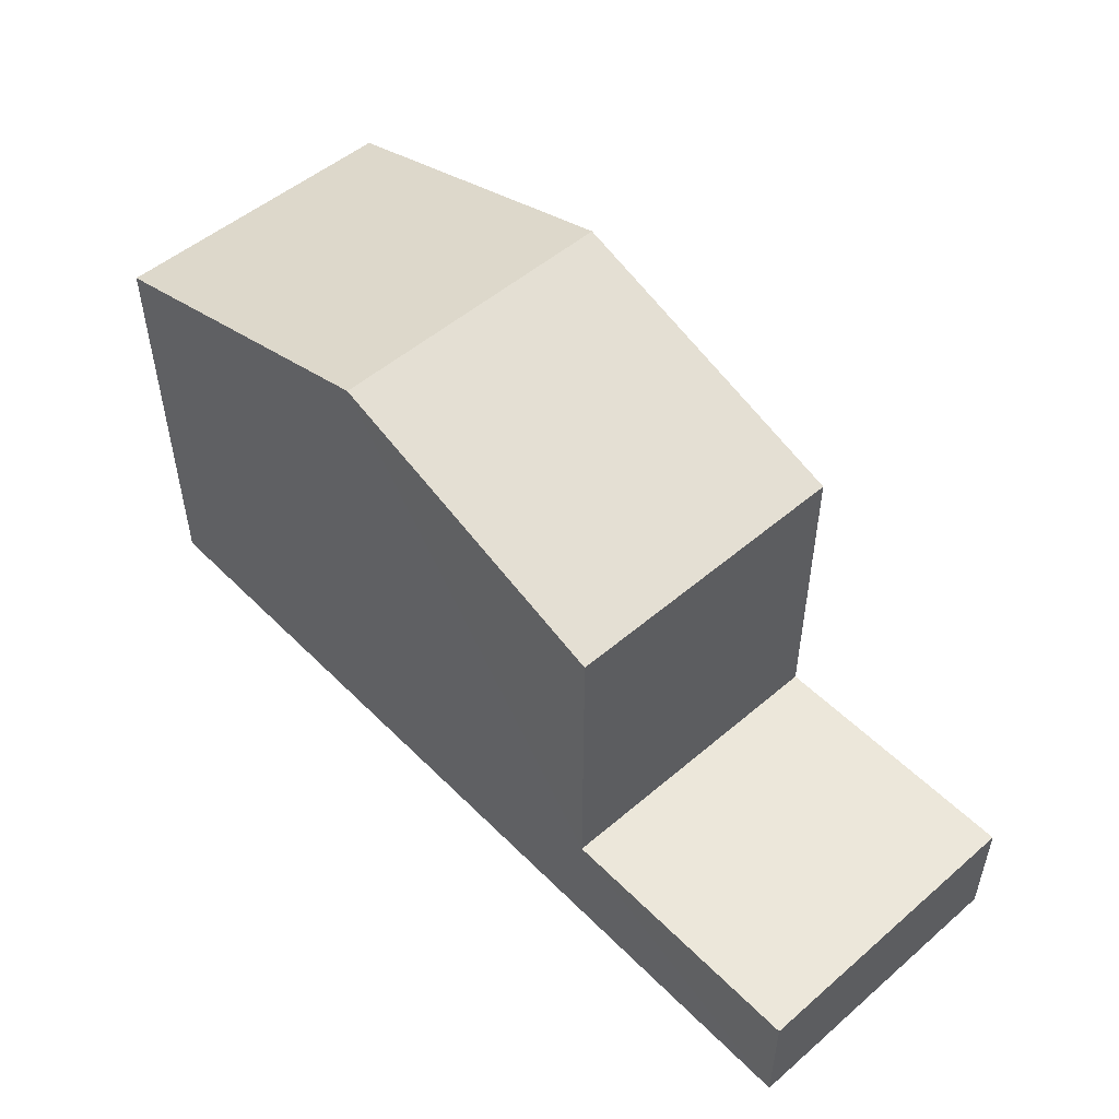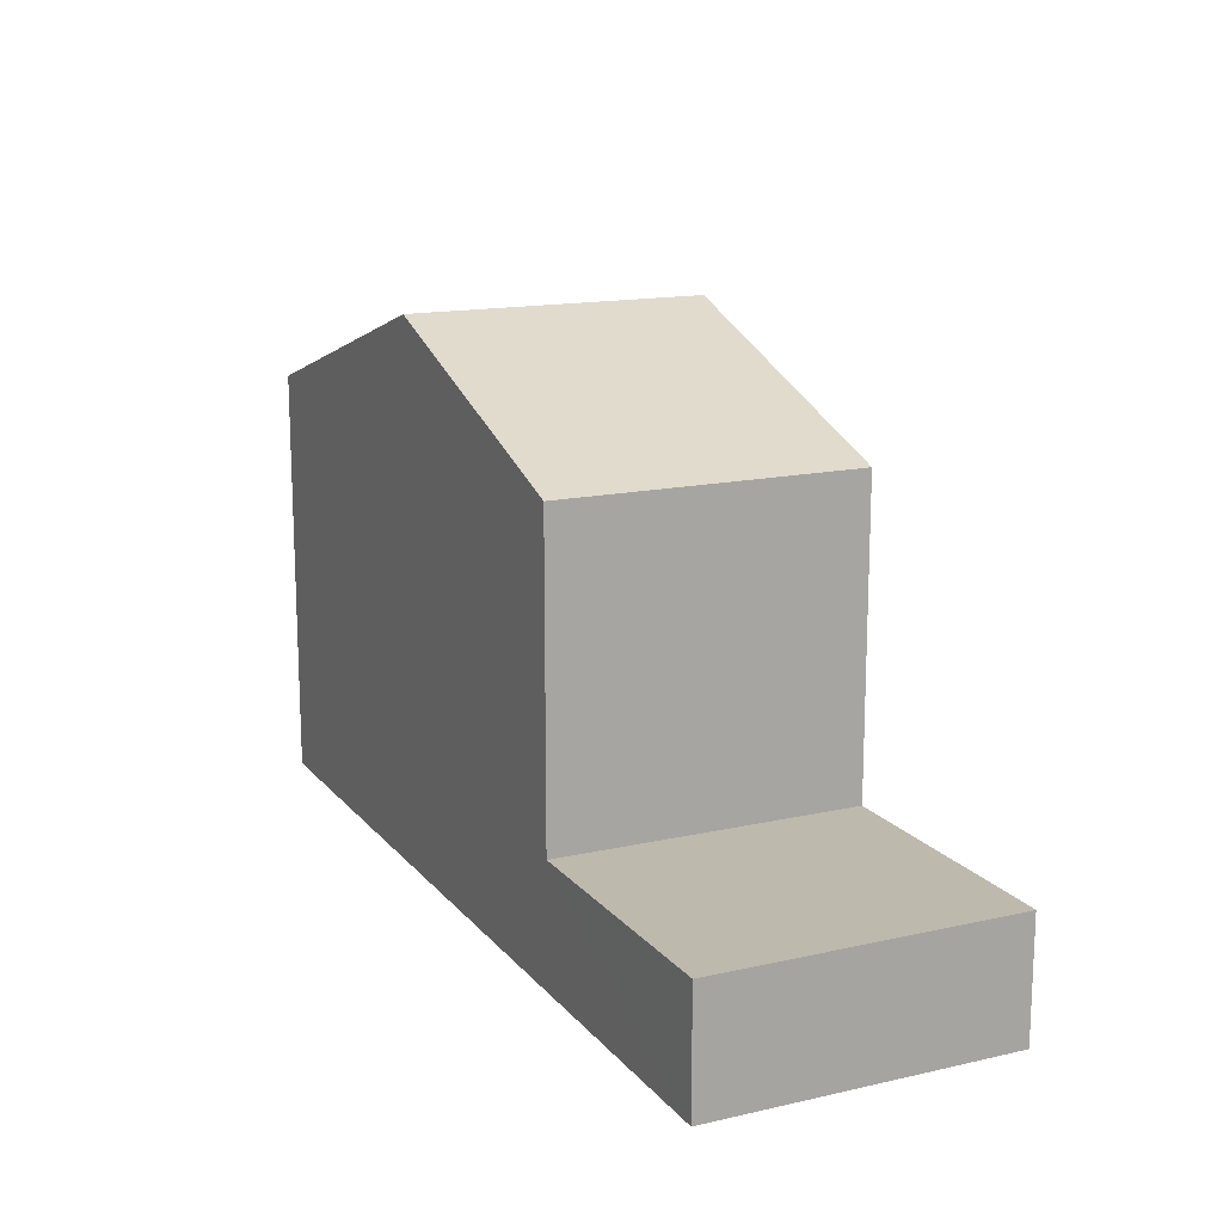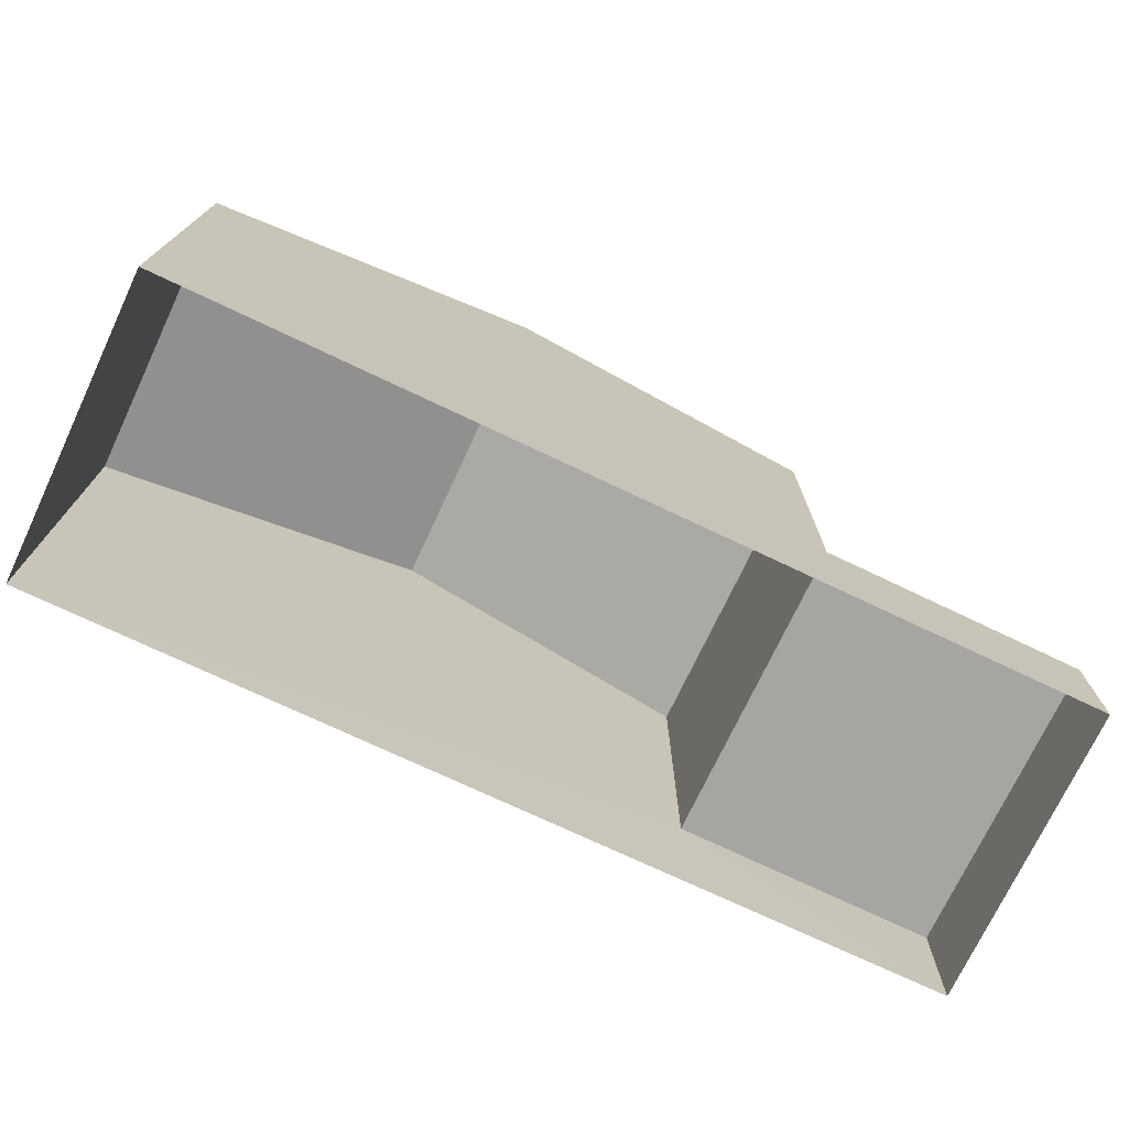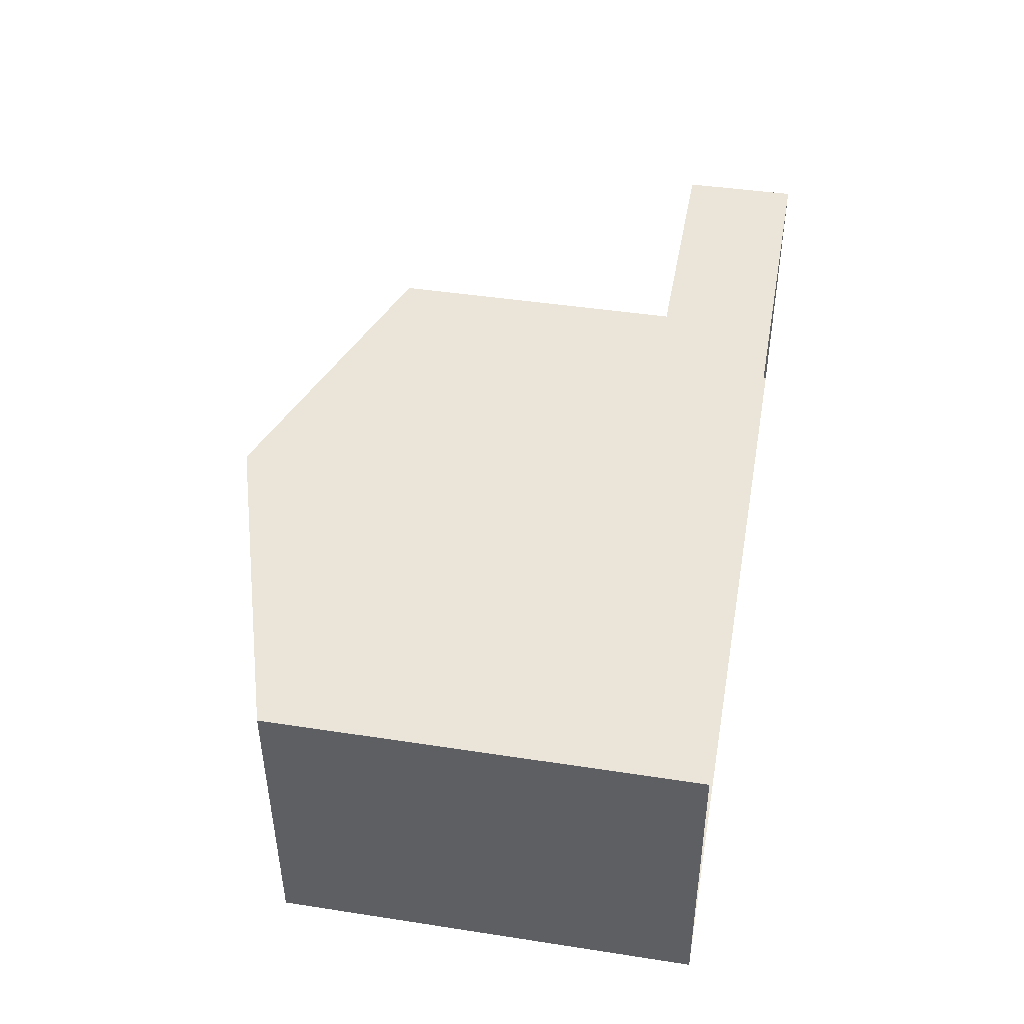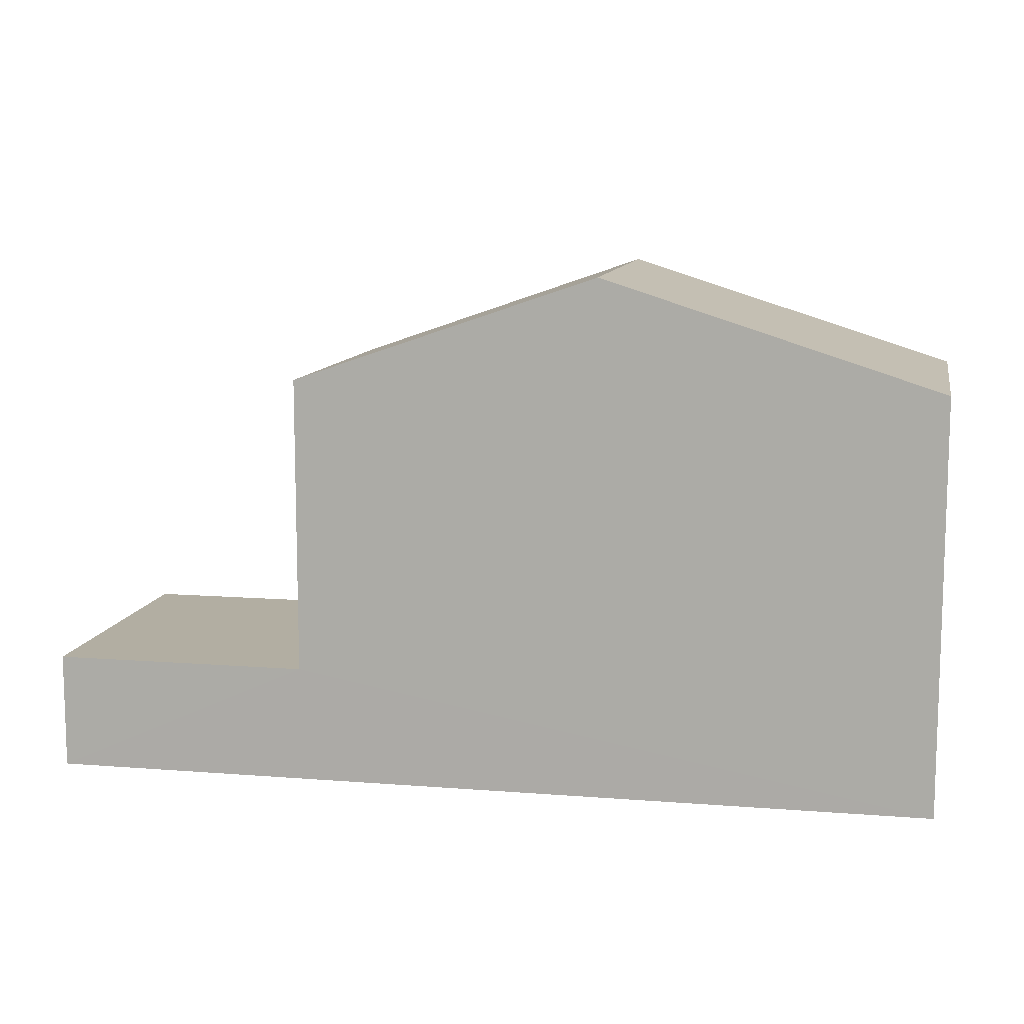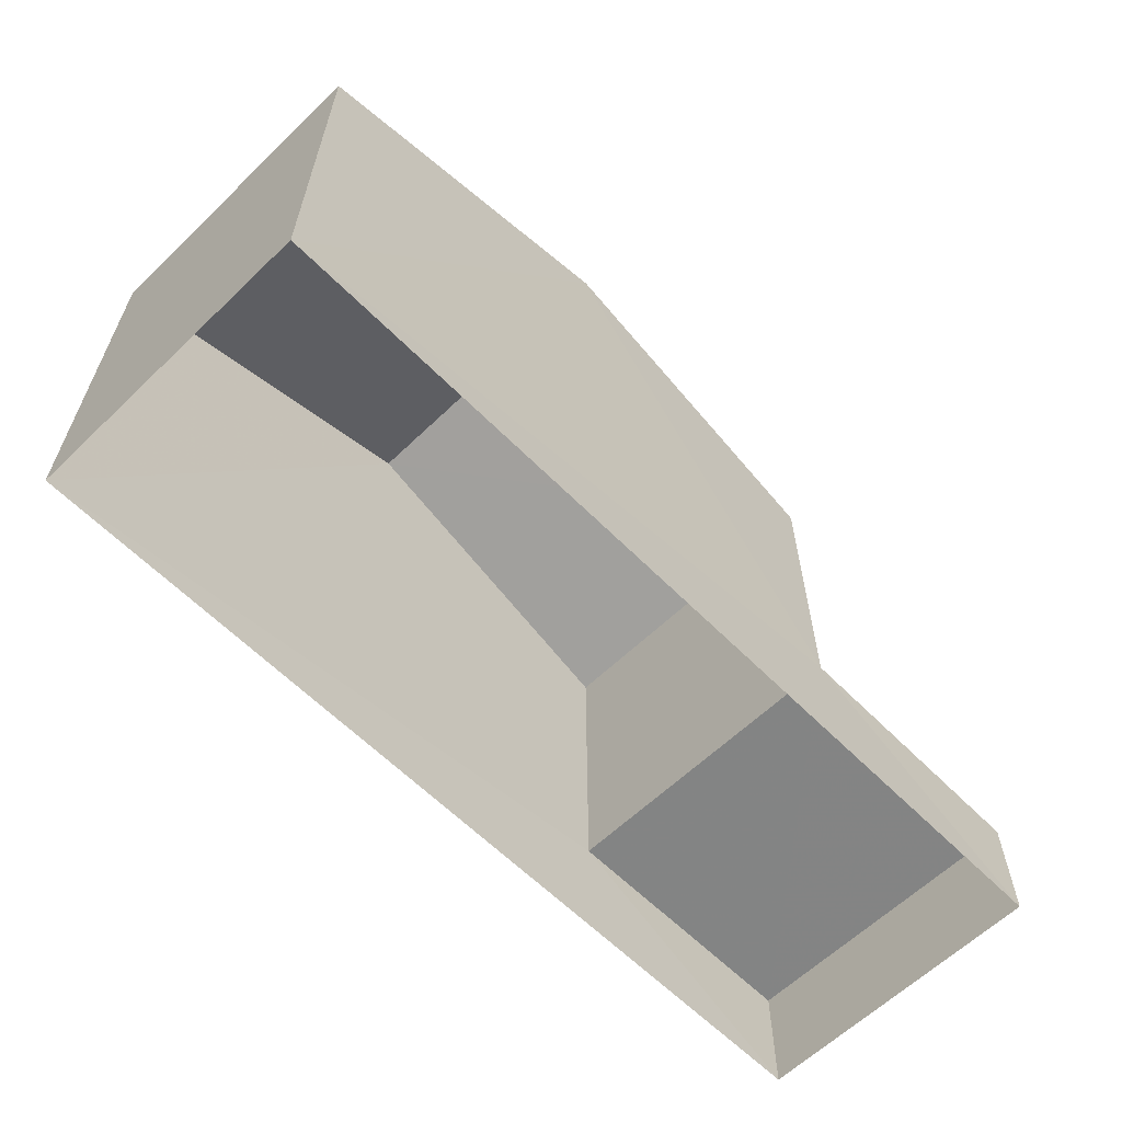
<metadata>
{"format":"obj","ext":"obj","renderer":"f3d","projection":"perspective","resolution":1024,"background":"white","views":[{"elev":51.6,"azim":-134.6,"up":"+Z"},{"elev":15.3,"azim":-117.0,"up":"+Z"},{"elev":-73.6,"azim":153.0,"up":"+Z"},{"elev":43.5,"azim":100.3,"up":"+Y"},{"elev":10.7,"azim":9.5,"up":"+Z"},{"elev":-61.3,"azim":132.8,"up":"+Z"}]}
</metadata>
<code>
v -3.73e+05 -1.036e+05 30.55
v -3.73e+05 -1.035e+05 30.55
v -3.73e+05 -1.036e+05 30.55
v -3.73e+05 -1.035e+05 30.55
v -3.73e+05 -1.036e+05 39.93
v -3.73e+05 -1.035e+05 38.02
v -3.73e+05 -1.035e+05 39.93
v -3.73e+05 -1.036e+05 38.02
v -3.73e+05 -1.035e+05 32.65
v -3.73e+05 -1.035e+05 32.65
v -3.73e+05 -1.036e+05 32.66
v -3.73e+05 -1.036e+05 32.66
v -3.73e+05 -1.035e+05 38.02
v -3.73e+05 -1.036e+05 38.02
f 1 2 3
f 1 4 2
f 5 6 7
f 5 8 6
f 9 10 11
f 12 9 11
f 13 14 5
f 7 13 5
f 4 9 2
f 6 2 7
f 4 10 9
f 7 9 13
f 2 9 7
f 11 1 12
f 5 14 12
f 5 3 8
f 12 1 3
f 5 12 3
f 9 14 13
f 9 12 14
f 11 4 1
f 11 10 4
f 8 3 2
f 6 8 2

</code>
